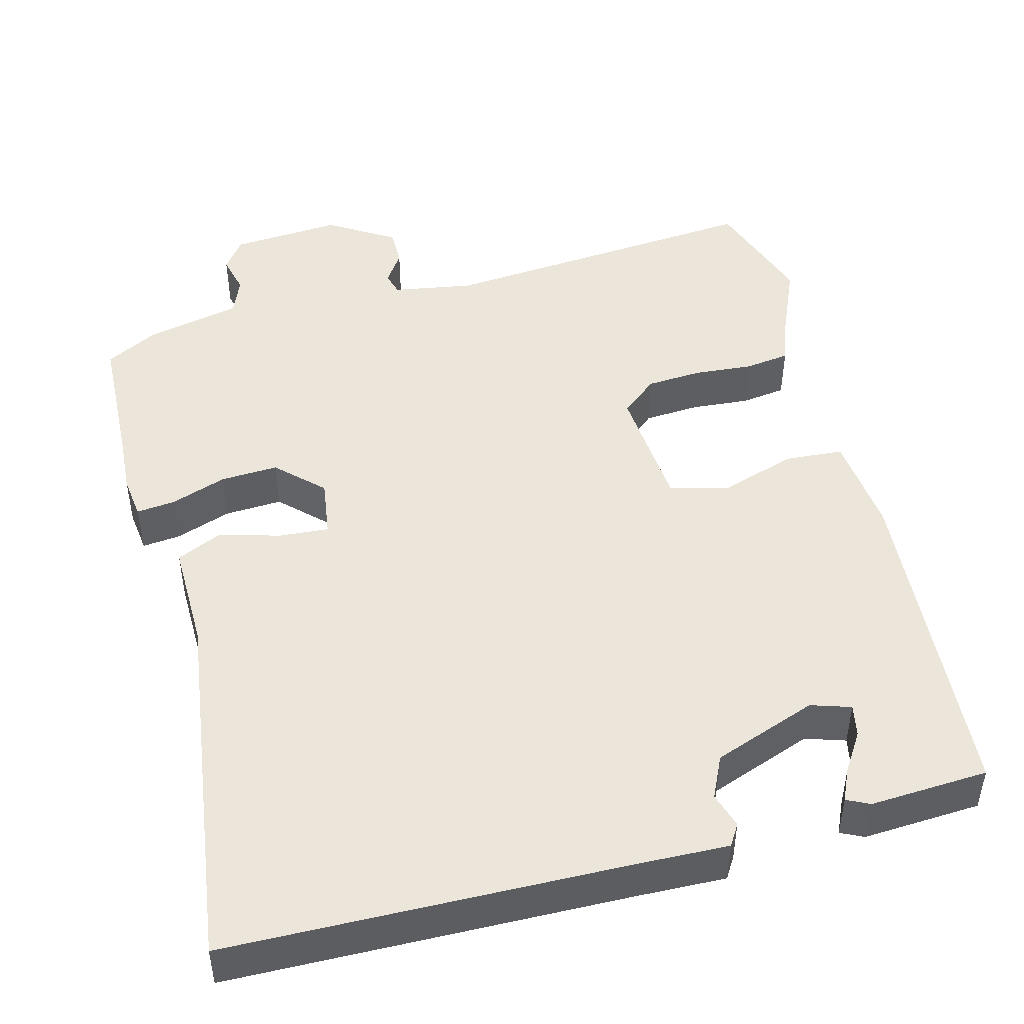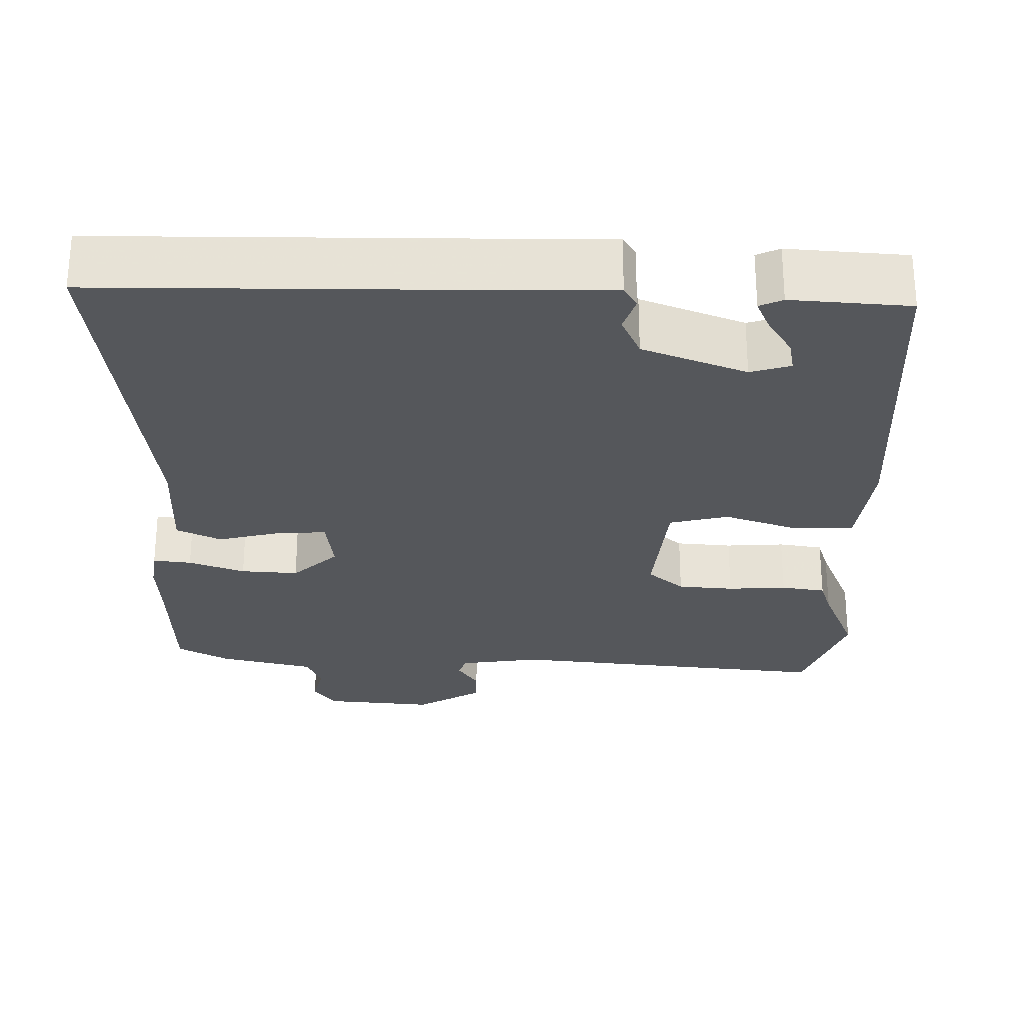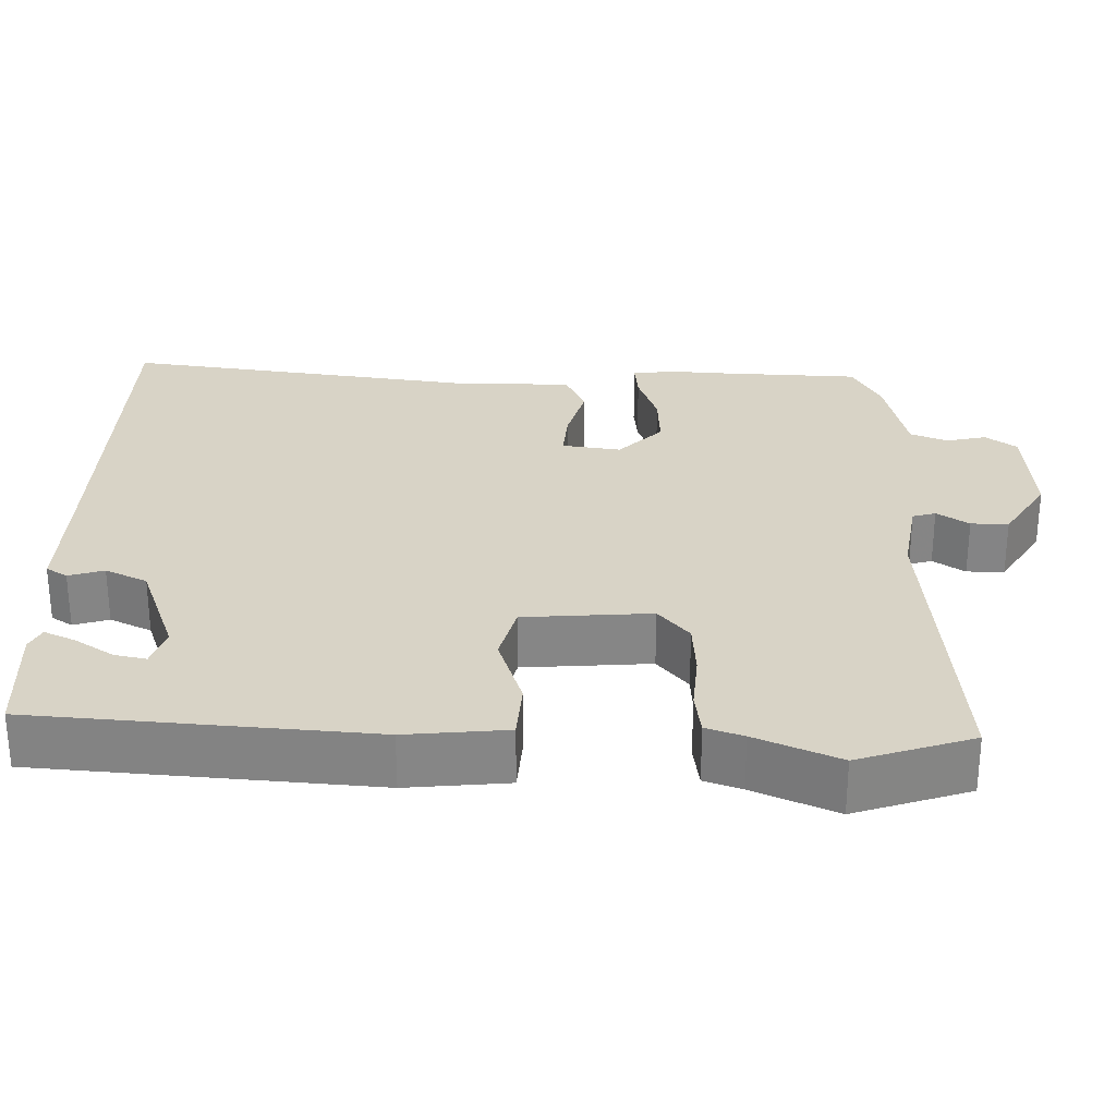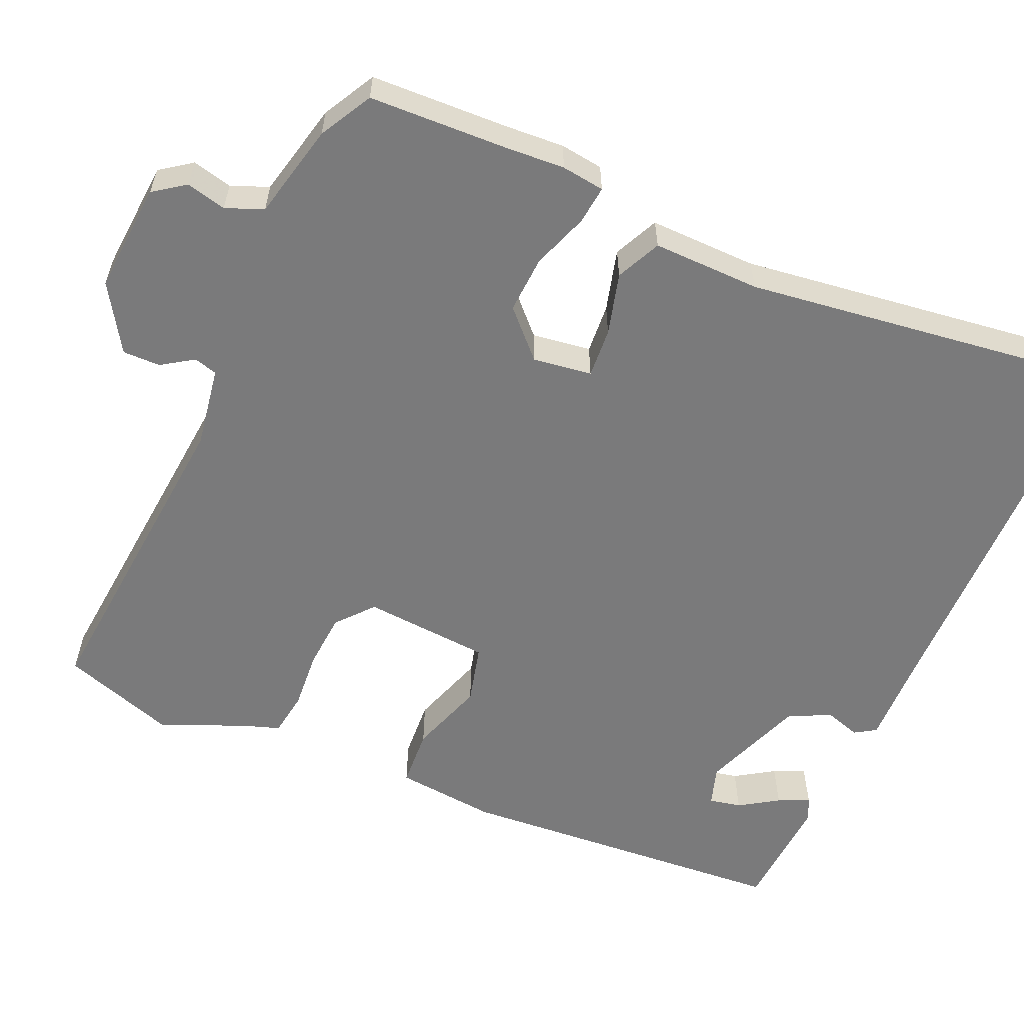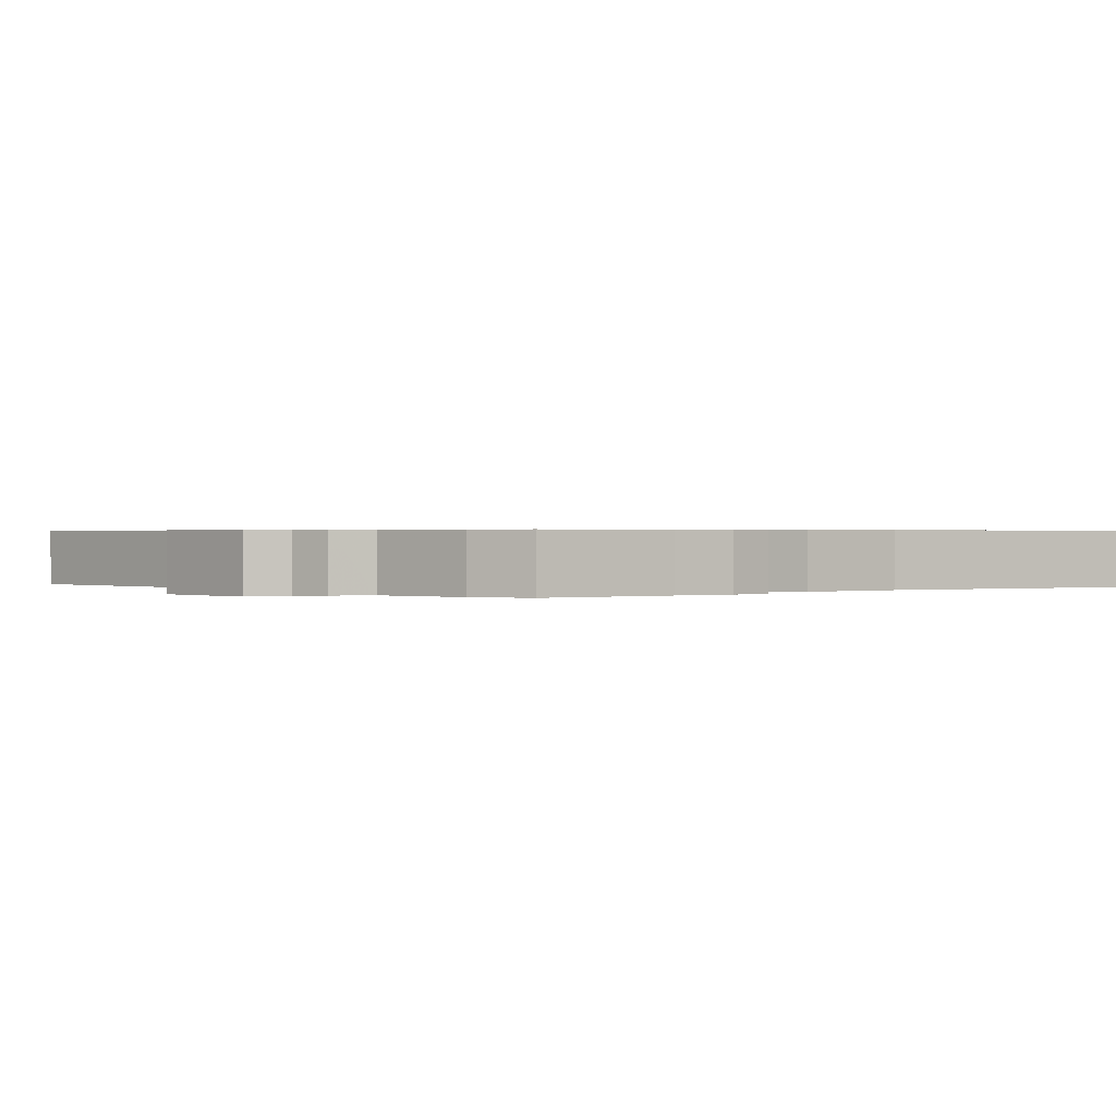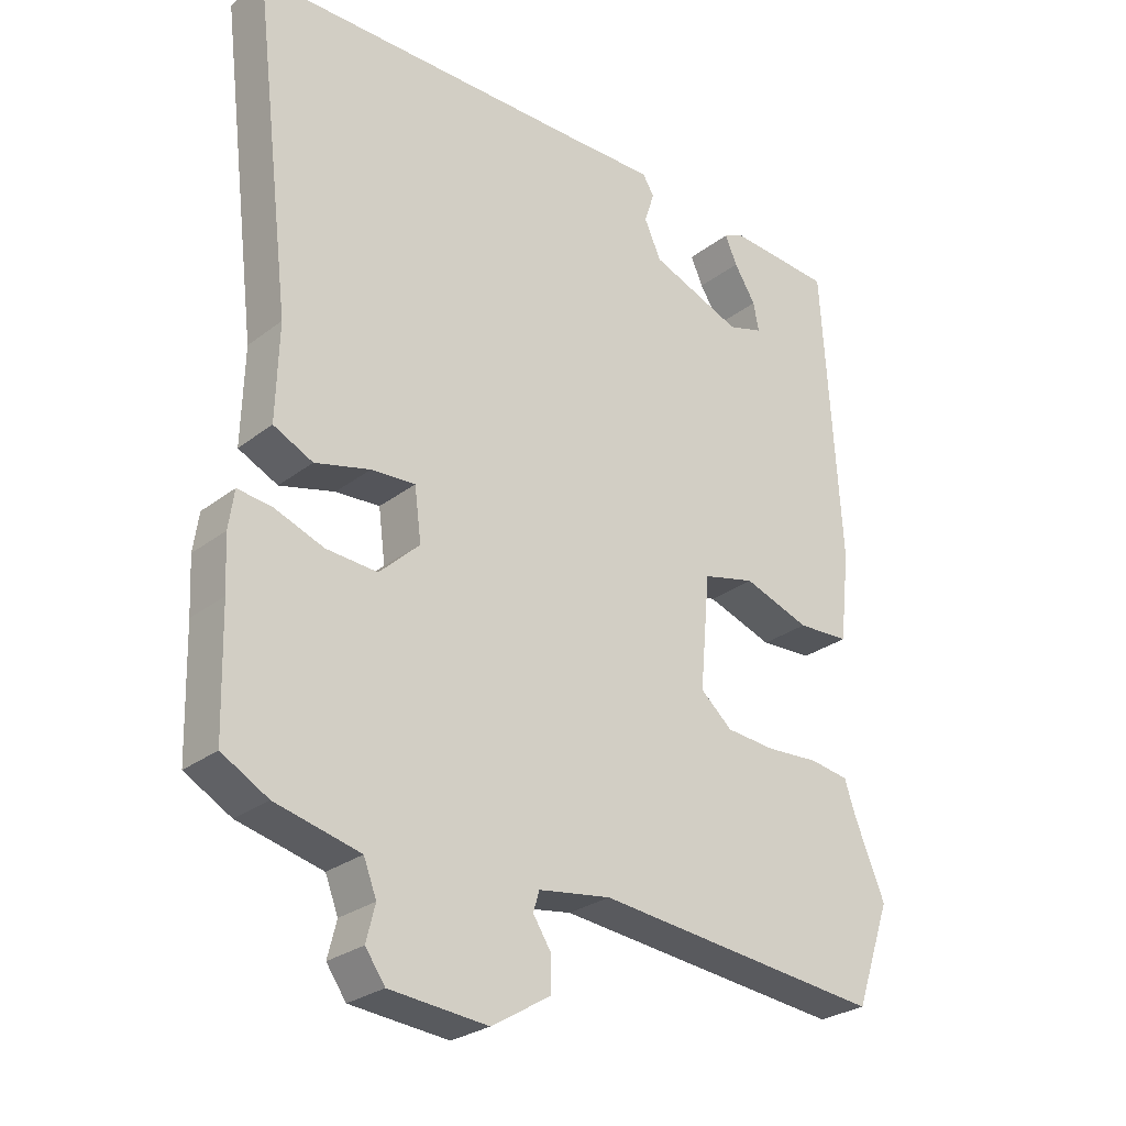
<metadata>
{"format":"obj","ext":"obj","renderer":"f3d","projection":"perspective","resolution":1024,"background":"white","views":[{"elev":47.0,"azim":-13.9,"up":"+Y"},{"elev":-26.9,"azim":-1.0,"up":"+Y"},{"elev":28.2,"azim":92.1,"up":"+Y"},{"elev":-58.1,"azim":-113.1,"up":"+Y"},{"elev":0.5,"azim":-126.8,"up":"+Y"},{"elev":-27.5,"azim":-40.7,"up":"+Z"}]}
</metadata>
<code>
v -0.5 0.07 -0.506
v -0.505 0.07 -0.327
v -0.509 0.07 -0.248
v -0.501 0.07 -0.192
v -0.451 0.07 -0.198
v -0.378 0.07 -0.225
v -0.303 0.07 -0.23
v -0.244 0.07 -0.174
v -0.254 0.07 -0.097
v -0.319 0.07 -0.101
v -0.4 0.07 -0.122
v -0.458 0.07 -0.094
v -0.454 0.07 0.047
v -0.512 0.07 0.525
v 0.001 0.07 0.528
v 0.122 0.07 0.53
v 0.139 0.07 0.502
v 0.124 0.07 0.456
v 0.149 0.07 0.401
v 0.284 0.07 0.349
v 0.336 0.07 0.365
v 0.328 0.07 0.407
v 0.296 0.07 0.458
v 0.278 0.07 0.499
v 0.308 0.07 0.513
v 0.462 0.07 0.502
v 0.489 0.07 0.062
v 0.474 0.07 -0.07
v 0.397 0.07 -0.074
v 0.299 0.07 -0.04
v 0.222 0.07 -0.059
v 0.207 0.07 -0.225
v 0.254 0.07 -0.266
v 0.327 0.07 -0.272
v 0.404 0.07 -0.267
v 0.462 0.07 -0.276
v 0.478 0.07 -0.325
v 0.523 0.07 -0.434
v 0.471 0.07 -0.583
v 0.046 0.07 -0.539
v -0.06 0.07 -0.555
v -0.069 0.07 -0.585
v -0.042 0.07 -0.627
v -0.042 0.07 -0.676
v -0.129 0.07 -0.729
v -0.273 0.07 -0.716
v -0.302 0.07 -0.675
v -0.289 0.07 -0.623
v -0.308 0.07 -0.574
v -0.432 0.07 -0.544
v -0.5 0 -0.506
v -0.505 0 -0.327
v -0.509 0 -0.248
v -0.501 0 -0.192
v -0.451 0 -0.198
v -0.378 0 -0.225
v -0.303 0 -0.23
v -0.244 0 -0.174
v -0.254 0 -0.097
v -0.319 0 -0.101
v -0.4 0 -0.122
v -0.458 0 -0.094
v -0.454 0 0.047
v -0.512 0 0.525
v 0.001 0 0.528
v 0.122 0 0.53
v 0.139 0 0.502
v 0.124 0 0.456
v 0.149 0 0.401
v 0.284 0 0.349
v 0.336 0 0.365
v 0.328 0 0.407
v 0.296 0 0.458
v 0.278 0 0.499
v 0.308 0 0.513
v 0.462 0 0.502
v 0.489 0 0.062
v 0.474 0 -0.07
v 0.397 0 -0.074
v 0.299 0 -0.04
v 0.222 0 -0.059
v 0.207 0 -0.225
v 0.254 0 -0.266
v 0.327 0 -0.272
v 0.404 0 -0.267
v 0.462 0 -0.276
v 0.478 0 -0.325
v 0.523 0 -0.434
v 0.471 0 -0.583
v 0.046 0 -0.539
v -0.06 0 -0.555
v -0.069 0 -0.585
v -0.042 0 -0.627
v -0.042 0 -0.676
v -0.129 0 -0.729
v -0.273 0 -0.716
v -0.302 0 -0.675
v -0.289 0 -0.623
v -0.308 0 -0.574
v -0.432 0 -0.544
f 49 50 1 2
f 45 46 47 48
f 45 48 49
f 42 43 44 45
f 41 42 45 49
f 40 41 49 2
f 37 38 39 40
f 34 35 36 37
f 33 34 37 40
f 32 33 40 2
f 27 28 29 30
f 27 30 31
f 26 27 31
f 22 23 24 25
f 21 22 25 26
f 15 16 17 18
f 13 14 15 18
f 13 18 19
f 10 11 12 13
f 9 10 13 19
f 8 9 19 20
f 3 4 5 6
f 3 6 7
f 2 3 7
f 31 32 2 7
f 21 26 31
f 8 20 21 31
f 7 8 31
f 52 51 100 99
f 98 97 96 95
f 99 98 95
f 95 94 93 92
f 99 95 92 91
f 52 99 91 90
f 90 89 88 87
f 87 86 85 84
f 90 87 84 83
f 52 90 83 82
f 80 79 78 77
f 81 80 77
f 81 77 76
f 75 74 73 72
f 76 75 72 71
f 68 67 66 65
f 68 65 64 63
f 69 68 63
f 63 62 61 60
f 69 63 60 59
f 70 69 59 58
f 56 55 54 53
f 57 56 53
f 57 53 52
f 57 52 82 81
f 81 76 71
f 81 71 70 58
f 81 58 57
f 1 51 52 2
f 2 52 53 3
f 3 53 54 4
f 4 54 55 5
f 5 55 56 6
f 6 56 57 7
f 7 57 58 8
f 8 58 59 9
f 9 59 60 10
f 10 60 61 11
f 11 61 62 12
f 12 62 63 13
f 13 63 64 14
f 14 64 65 15
f 15 65 66 16
f 16 66 67 17
f 17 67 68 18
f 18 68 69 19
f 19 69 70 20
f 20 70 71 21
f 21 71 72 22
f 22 72 73 23
f 23 73 74 24
f 24 74 75 25
f 25 75 76 26
f 26 76 77 27
f 27 77 78 28
f 28 78 79 29
f 29 79 80 30
f 30 80 81 31
f 31 81 82 32
f 32 82 83 33
f 33 83 84 34
f 34 84 85 35
f 35 85 86 36
f 36 86 87 37
f 37 87 88 38
f 38 88 89 39
f 39 89 90 40
f 40 90 91 41
f 41 91 92 42
f 42 92 93 43
f 43 93 94 44
f 44 94 95 45
f 45 95 96 46
f 46 96 97 47
f 47 97 98 48
f 48 98 99 49
f 49 99 100 50
f 50 100 51 1

</code>
